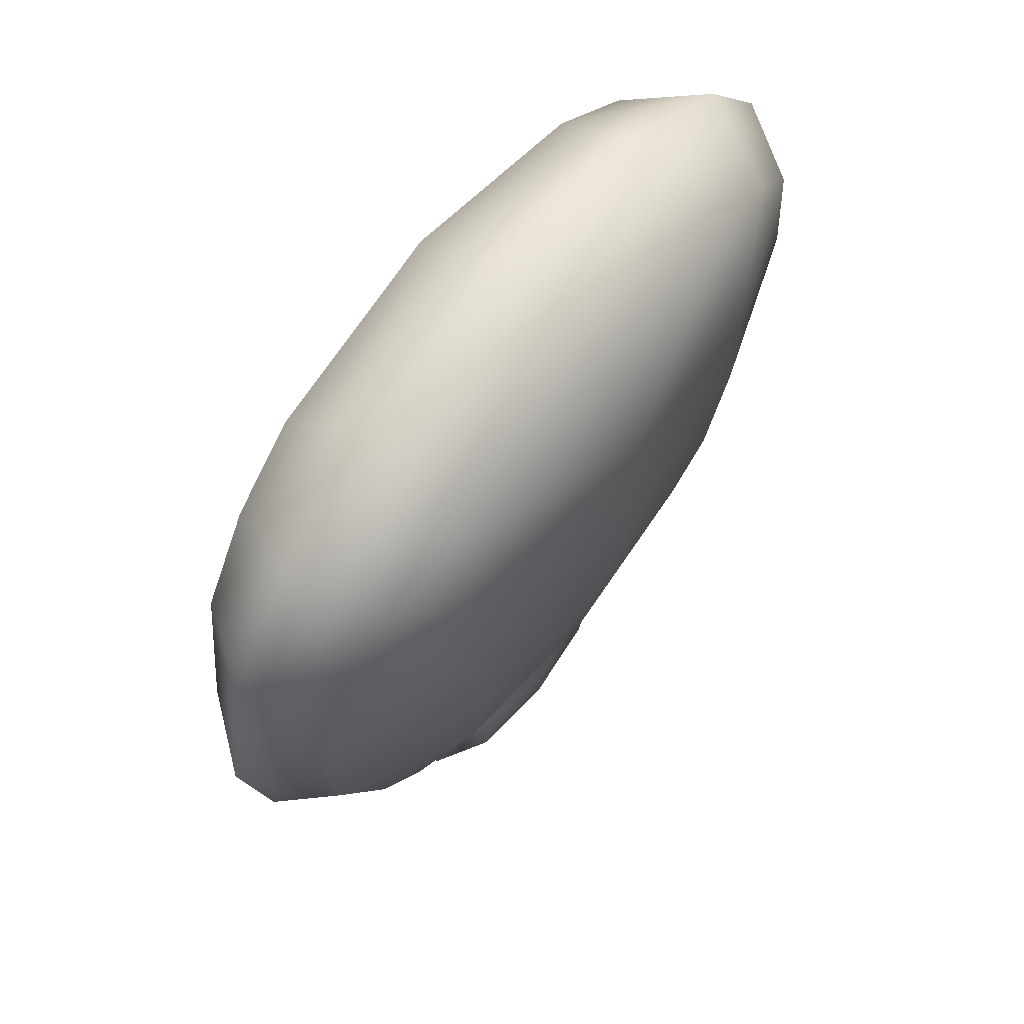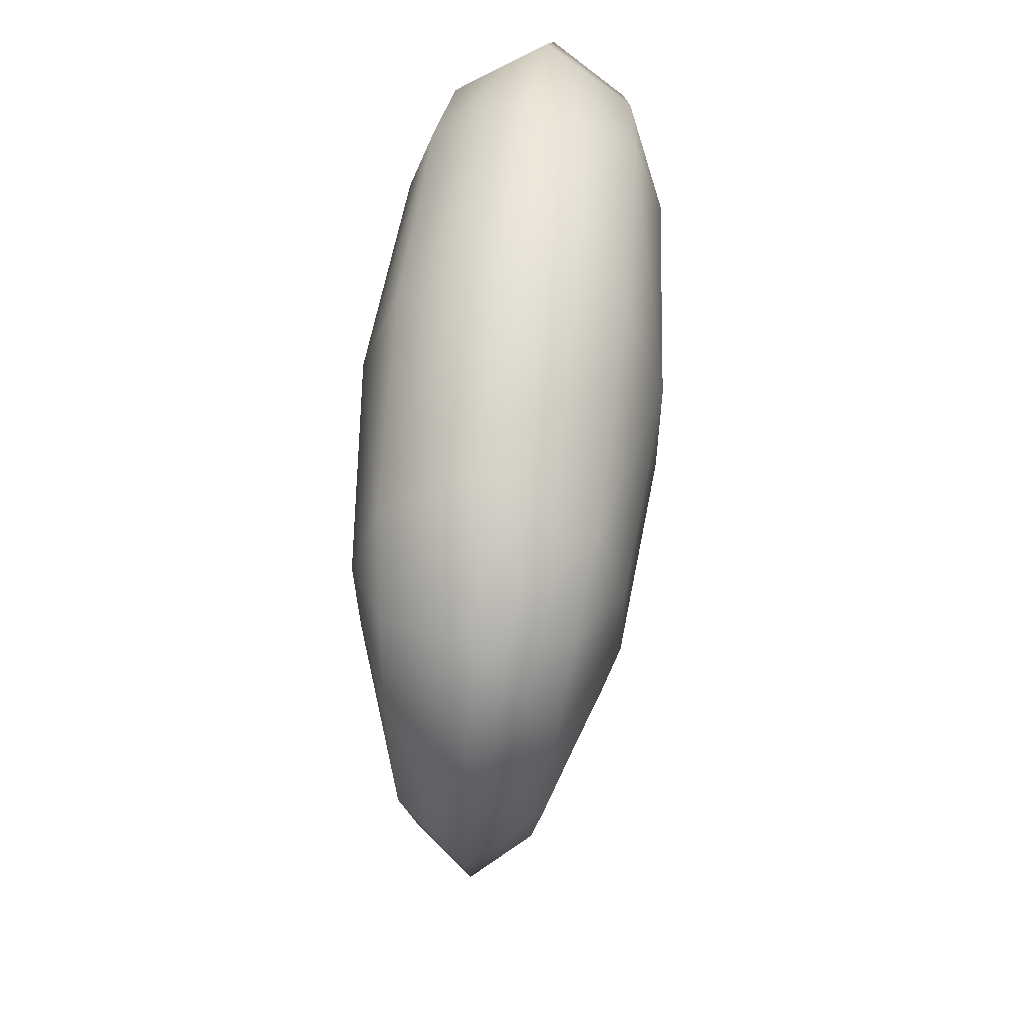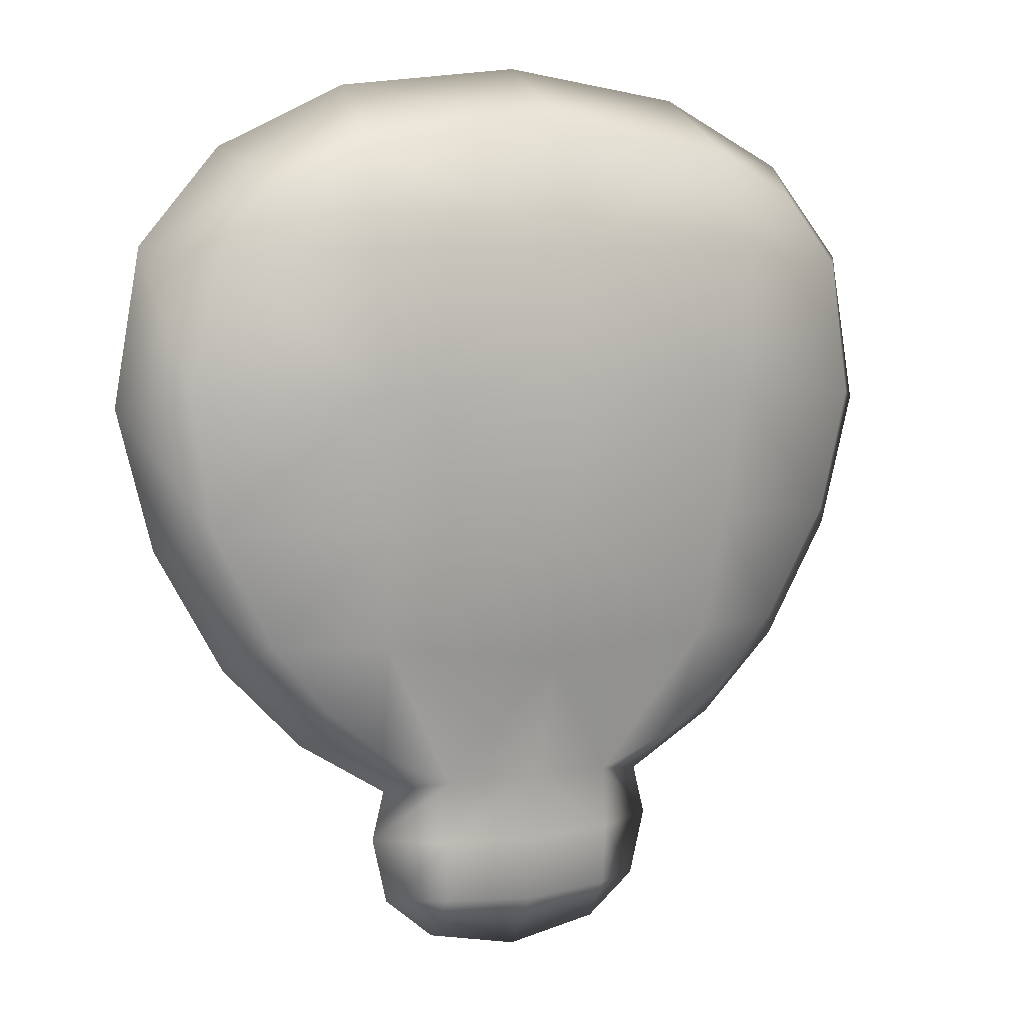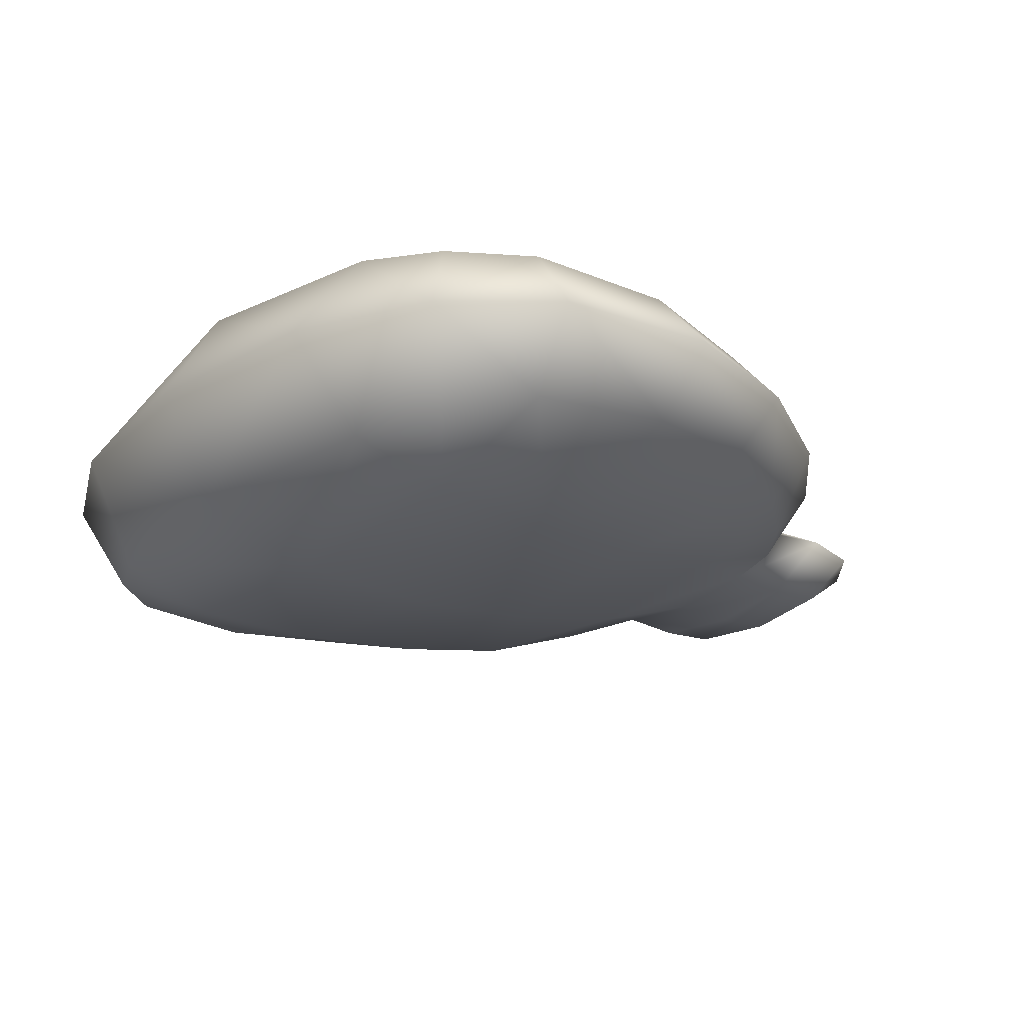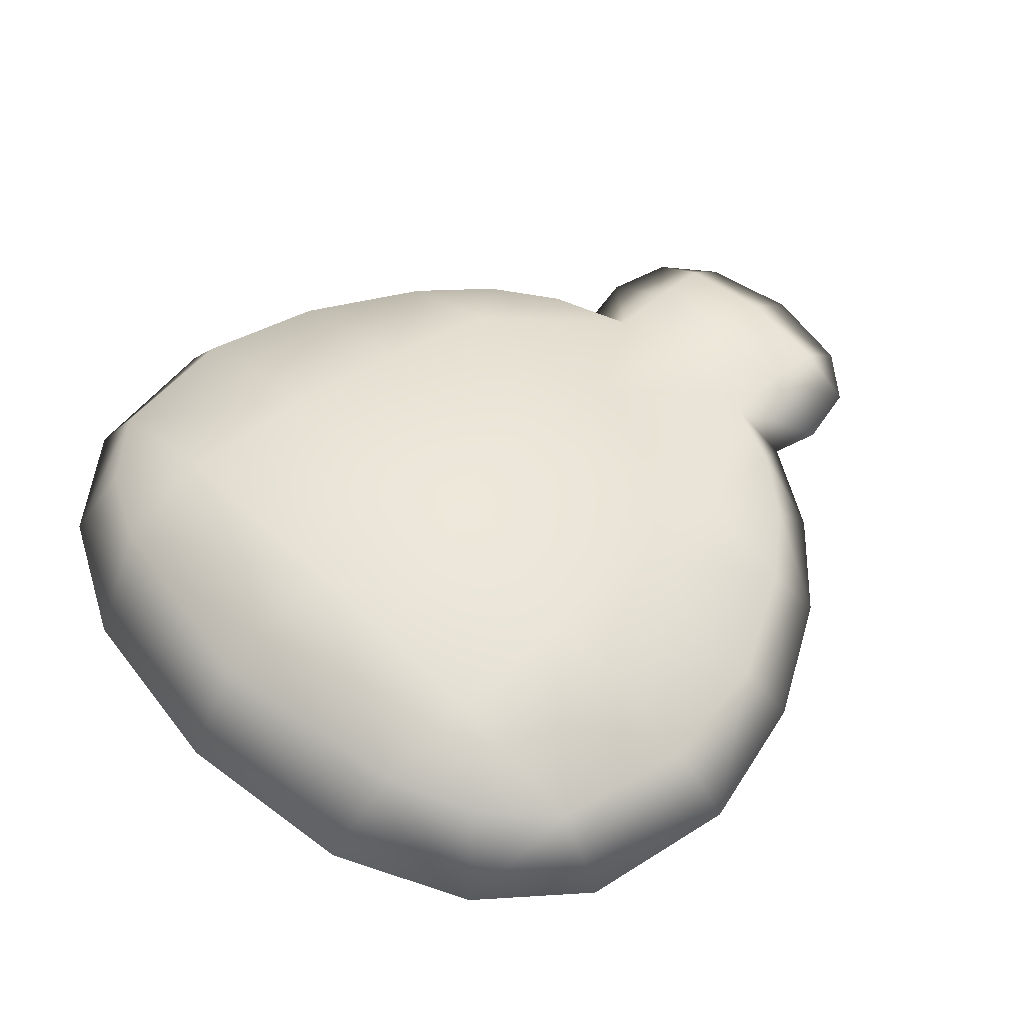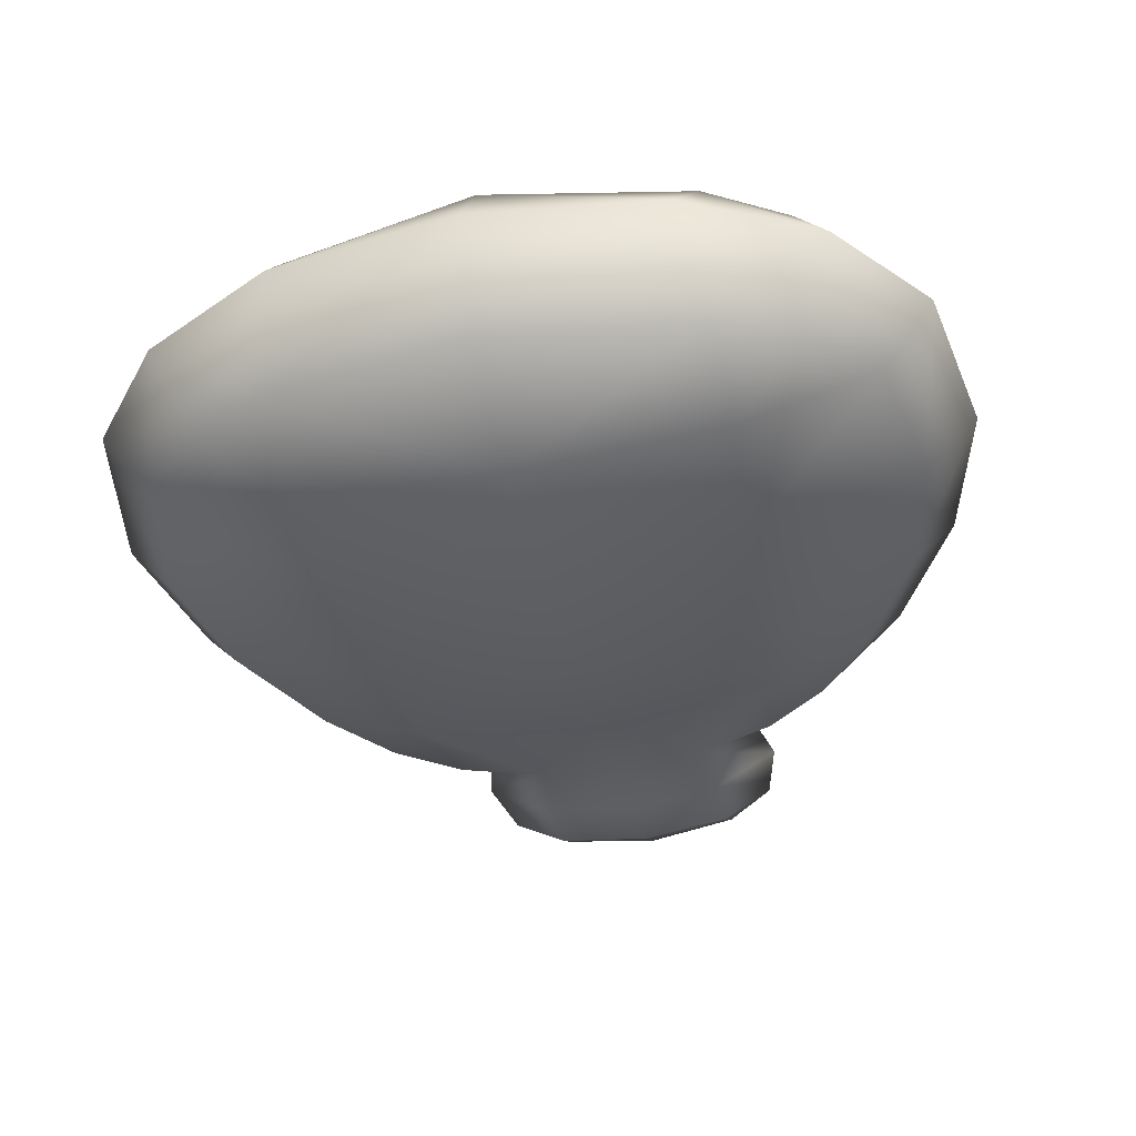
<metadata>
{"format":"obj","ext":"obj","renderer":"f3d","projection":"perspective","resolution":1024,"background":"white","views":[{"elev":61.6,"azim":126.9,"up":"+Y"},{"elev":62.3,"azim":-84.0,"up":"+Y"},{"elev":4.5,"azim":152.4,"up":"+Y"},{"elev":-24.0,"azim":-130.0,"up":"+Z"},{"elev":53.0,"azim":-133.7,"up":"+Z"},{"elev":-44.8,"azim":-167.6,"up":"+Z"}]}
</metadata>
<code>
g mesh_razorshell
v -0.0001161 0.1295 -0.09741
v -0.0001161 0.2192 -0.07075
v -0.1418 0.1952 -0.0662
v -0.1457 0.1269 -0.08505
v -0.1392 0.03132 -0.0857
v -0.0001161 0.03262 -0.09871
v -0.0001161 -0.06555 -0.0857
v -0.1321 -0.05775 -0.07595
v -0.1249 -0.141 -0.0597
v -0.0001161 -0.1546 -0.06555
v -0.1301 0.2407 0.0001161
v -0.0001161 0.2576 0.0001161
v -0.2407 0.1223 -0.0519
v -0.1971 0.1685 -0.05905
v -0.2576 0.02807 -0.04604
v -0.2413 -0.05905 -0.03824
v -0.1978 -0.1384 -0.03564
v -0.1588 -0.1852 -0.03434
v -0.2212 -0.1566 0.0001161
v -0.1646 -0.2125 0.0001161
v -0.1158 -0.219 -0.03044
v -0.1022 -0.2502 0.0001161
v -0.06188 -0.2437 -0.02459
v -0.0001161 -0.2424 -0.03239
v -0.2693 -0.07335 0.0001161
v -0.2946 0.02222 0.0001161
v -0.2771 0.1288 0.0001161
v -0.2212 0.1958 0.0001161
v -0.06253 -0.2859 -0.02654
v -0.0001161 -0.2872 -0.03304
v -0.0001161 -0.3321 -0.02719
v -0.06318 -0.3282 -0.02199
v -0.1106 -0.284 0.0001161
v -0.09959 -0.3289 0.0001161
v -0.06513 -0.3575 0.0001161
v -0.0001161 -0.3705 0.0001161
v 0.06295 -0.2859 -0.02654
v 0.0623 -0.2437 -0.02459
v 0.06295 -0.3282 -0.02199
v 0.1104 -0.284 0.0001161
v 0.102 -0.2502 0.0001161
v 0.1156 -0.219 -0.03044
v 0.165 -0.2125 0.0001161
v 0.1585 -0.1852 -0.03434
v 0.2209 -0.1566 0.0001161
v 0.1982 -0.1384 -0.03564
v 0.1247 -0.141 -0.0597
v 0.1319 -0.05775 -0.07595
v 0.139 0.03132 -0.0857
v 0.1462 0.1269 -0.08505
v 0.1423 0.1952 -0.0662
v 0.1306 0.2407 0.0001161
v 0.2404 0.1223 -0.0519
v 0.1975 0.1685 -0.05905
v 0.2573 0.02807 -0.04604
v 0.2411 -0.05905 -0.03824
v 0.269 -0.07335 0.0001161
v 0.2944 0.02222 0.0001161
v 0.2768 0.1288 0.0001161
v 0.2209 0.1958 0.0001161
v 0.1 -0.3289 0.0001161
v 0.0649 -0.3575 0.0001161
v -0.0001161 0.1295 0.09764
v -0.1457 0.1269 0.08528
v -0.1418 0.1952 0.06578
v -0.0001161 0.2192 0.07098
v -0.1392 0.03132 0.08593
v -0.0001161 0.03262 0.09829
v -0.0001161 -0.06555 0.08593
v -0.1321 -0.05775 0.07553
v -0.1249 -0.141 0.05993
v -0.0001161 -0.1546 0.06578
v -0.1301 0.2407 0.0001161
v -0.0001161 0.2576 0.0001161
v -0.2407 0.1223 0.05213
v -0.1971 0.1685 0.05863
v -0.2576 0.02807 0.04628
v -0.2413 -0.05905 0.03782
v -0.1978 -0.1384 0.03587
v -0.1588 -0.1852 0.03457
v -0.2212 -0.1566 0.0001161
v -0.1646 -0.2125 0.0001161
v -0.1158 -0.219 0.03067
v -0.1022 -0.2502 0.0001161
v -0.06188 -0.2437 0.02482
v -0.0001161 -0.2424 0.03262
v -0.2693 -0.07335 0.0001161
v -0.2946 0.02222 0.0001161
v -0.2771 0.1288 0.0001161
v -0.2212 0.1958 0.0001161
v -0.06253 -0.2859 0.02612
v -0.0001161 -0.2872 0.03327
v -0.0001161 -0.3321 0.02742
v -0.06318 -0.3282 0.02222
v -0.1106 -0.284 0.0001161
v -0.09959 -0.3289 0.0001161
v -0.06513 -0.3575 0.0001161
v -0.0001161 -0.3705 0.0001161
v 0.06295 -0.2859 0.02612
v 0.0623 -0.2437 0.02482
v 0.06295 -0.3282 0.02222
v 0.1104 -0.284 0.0001161
v 0.102 -0.2502 0.0001161
v 0.1156 -0.219 0.03067
v 0.165 -0.2125 0.0001161
v 0.1585 -0.1852 0.03457
v 0.2209 -0.1566 0.0001161
v 0.1982 -0.1384 0.03587
v 0.1247 -0.141 0.05993
v 0.1319 -0.05775 0.07553
v 0.139 0.03132 0.08593
v 0.1462 0.1269 0.08528
v 0.1423 0.1952 0.06578
v 0.1306 0.2407 0.0001161
v 0.2404 0.1223 0.05213
v 0.1975 0.1685 0.05863
v 0.2573 0.02807 0.04628
v 0.2411 -0.05905 0.03782
v 0.269 -0.07335 0.0001161
v 0.2944 0.02222 0.0001161
v 0.2768 0.1288 0.0001161
v 0.2209 0.1958 0.0001161
v 0.1 -0.3289 0.0001161
v 0.0649 -0.3575 0.0001161
g mesh_razorshell_0
f 3 2 1
f 4 3 1
f 4 1 5
f 1 6 5
f 5 6 7
f 8 5 7
f 8 7 9
f 7 10 9
f 2 3 11
f 12 2 11
f 13 4 5
f 14 4 13
f 3 4 14
f 15 13 5
f 5 8 16
f 15 5 16
f 8 9 17
f 16 8 17
f 18 17 9
f 19 17 18
f 20 19 18
f 20 18 21
f 21 18 9
f 22 20 21
f 21 23 22
f 21 9 23
f 9 10 23
f 23 10 24
f 25 16 17
f 19 25 17
f 26 15 16
f 25 26 16
f 27 13 15
f 26 27 15
f 28 14 13
f 27 28 13
f 14 28 3
f 28 11 3
f 23 24 29
f 24 30 29
f 29 30 31
f 32 29 31
f 33 22 23
f 29 33 23
f 29 32 34
f 33 29 34
f 34 32 35
f 35 32 31
f 36 35 31
f 30 24 37
f 30 37 31
f 24 38 37
f 10 38 24
f 37 39 31
f 40 37 38
f 41 40 38
f 38 42 41
f 43 41 42
f 44 43 42
f 45 43 44
f 46 45 44
f 46 44 47
f 44 42 47
f 47 42 38
f 47 38 10
f 10 7 47
f 7 48 47
f 47 48 46
f 49 48 7
f 6 49 7
f 6 1 49
f 1 50 49
f 51 50 1
f 2 51 1
f 51 2 52
f 2 12 52
f 50 53 49
f 50 54 53
f 50 51 54
f 53 55 49
f 49 55 56
f 48 49 56
f 48 56 46
f 56 57 46
f 58 57 56
f 55 58 56
f 59 58 55
f 53 59 55
f 60 54 51
f 52 60 51
f 60 59 53
f 54 60 53
f 57 45 46
f 37 40 61
f 39 37 61
f 39 61 62
f 39 62 31
f 62 36 31
f 65 64 63
f 66 65 63
f 63 64 67
f 68 63 67
f 68 67 69
f 67 70 69
f 69 70 71
f 72 69 71
f 65 66 73
f 66 74 73
f 64 75 67
f 64 76 75
f 64 65 76
f 75 77 67
f 67 77 78
f 70 67 78
f 70 78 79
f 71 70 79
f 79 80 71
f 79 81 80
f 81 82 80
f 80 82 83
f 80 83 71
f 82 84 83
f 85 83 84
f 71 83 85
f 72 71 85
f 72 85 86
f 87 81 79
f 78 87 79
f 88 87 78
f 77 88 78
f 89 88 77
f 75 89 77
f 90 89 75
f 76 90 75
f 90 76 65
f 73 90 65
f 86 85 91
f 92 86 91
f 92 91 93
f 91 94 93
f 95 91 85
f 84 95 85
f 91 95 96
f 94 91 96
f 94 96 97
f 94 97 93
f 97 98 93
f 86 92 99
f 99 92 93
f 100 86 99
f 101 99 93
f 99 102 100
f 102 103 100
f 104 100 103
f 103 105 104
f 105 106 104
f 105 107 106
f 107 108 106
f 106 108 109
f 104 106 109
f 104 109 100
f 110 109 108
f 110 69 109
f 110 111 69
f 111 68 69
f 63 68 111
f 112 63 111
f 112 113 63
f 113 66 63
f 69 72 109
f 66 113 114
f 74 66 114
f 115 112 111
f 116 112 115
f 113 112 116
f 117 115 111
f 111 110 118
f 117 111 118
f 118 110 108
f 119 118 108
f 107 119 108
f 120 117 118
f 119 120 118
f 121 115 117
f 120 121 117
f 122 114 113
f 116 122 113
f 122 116 115
f 121 122 115
f 100 72 86
f 100 109 72
f 99 101 123
f 102 99 123
f 123 101 124
f 124 101 93
f 98 124 93

</code>
